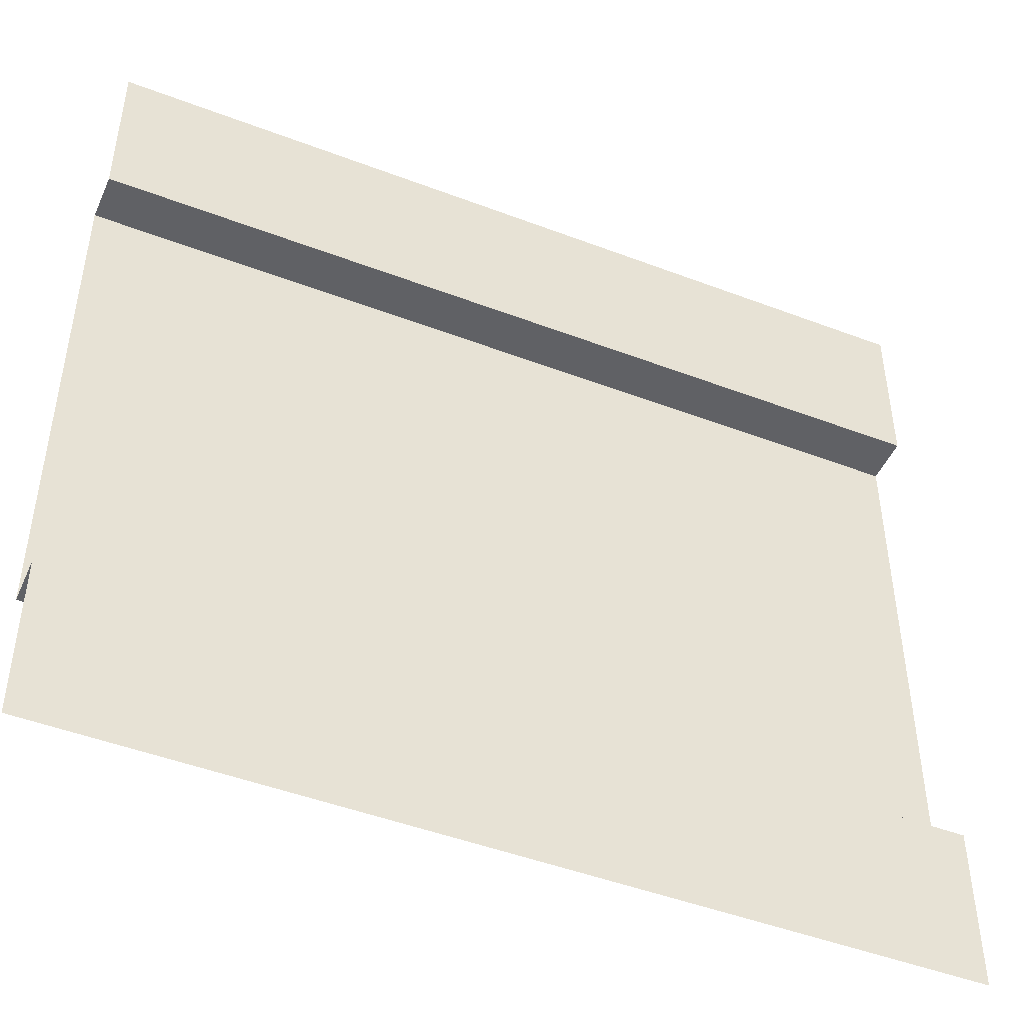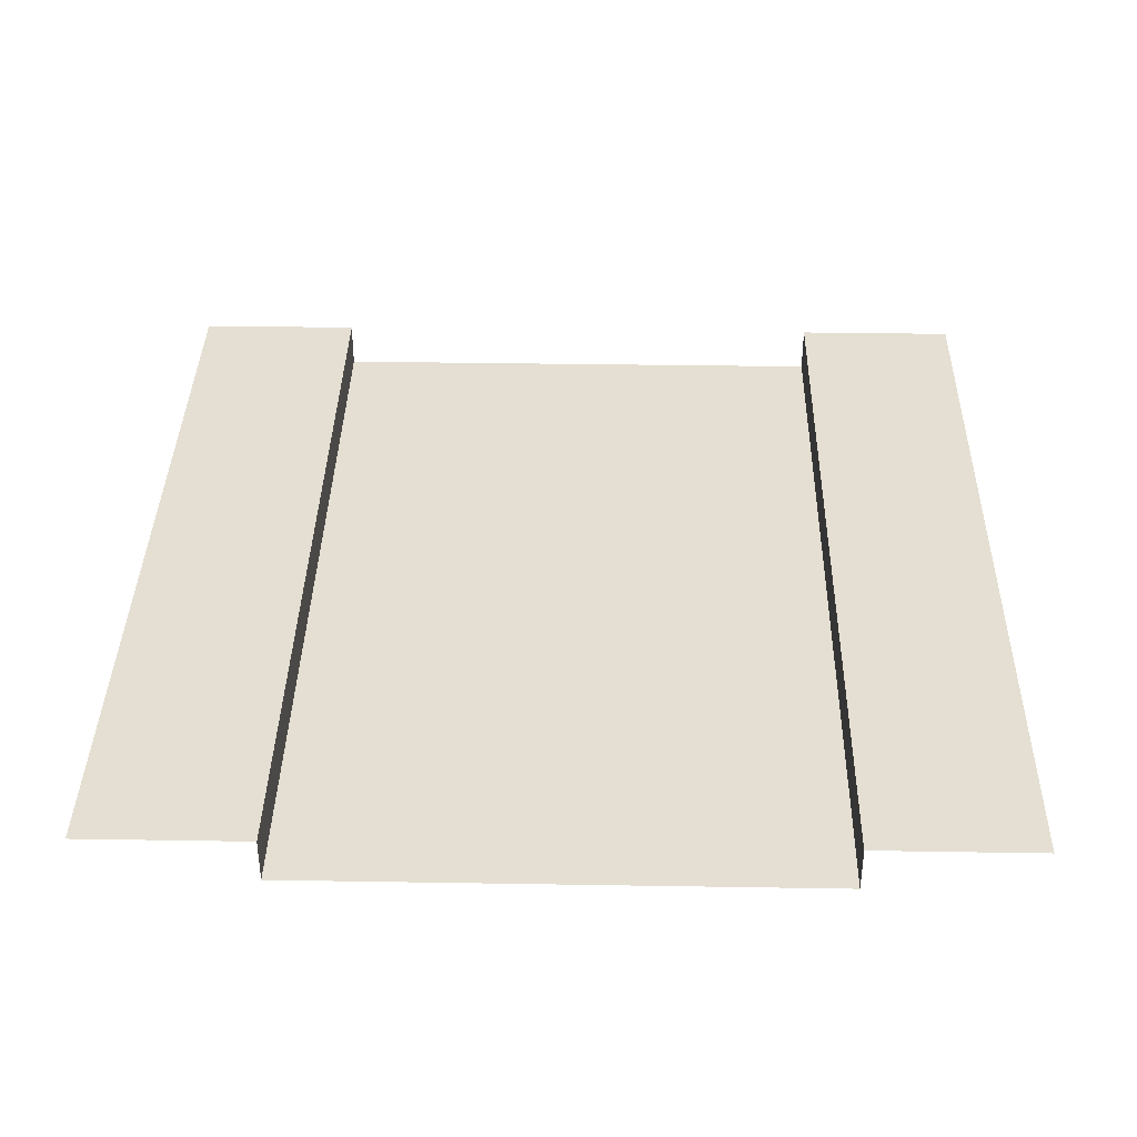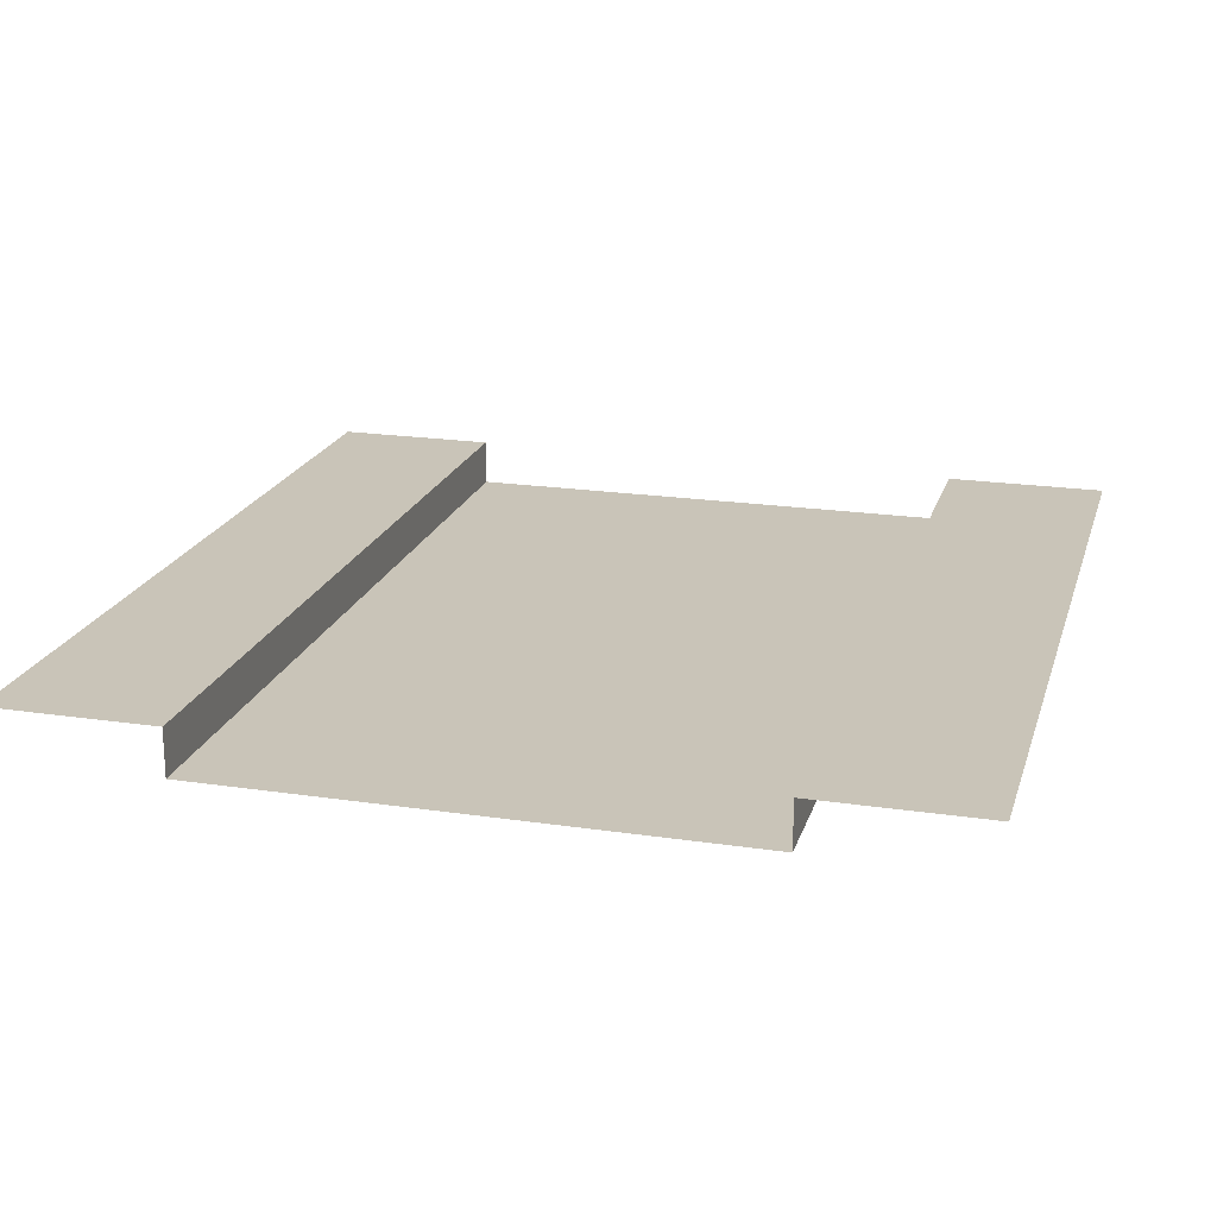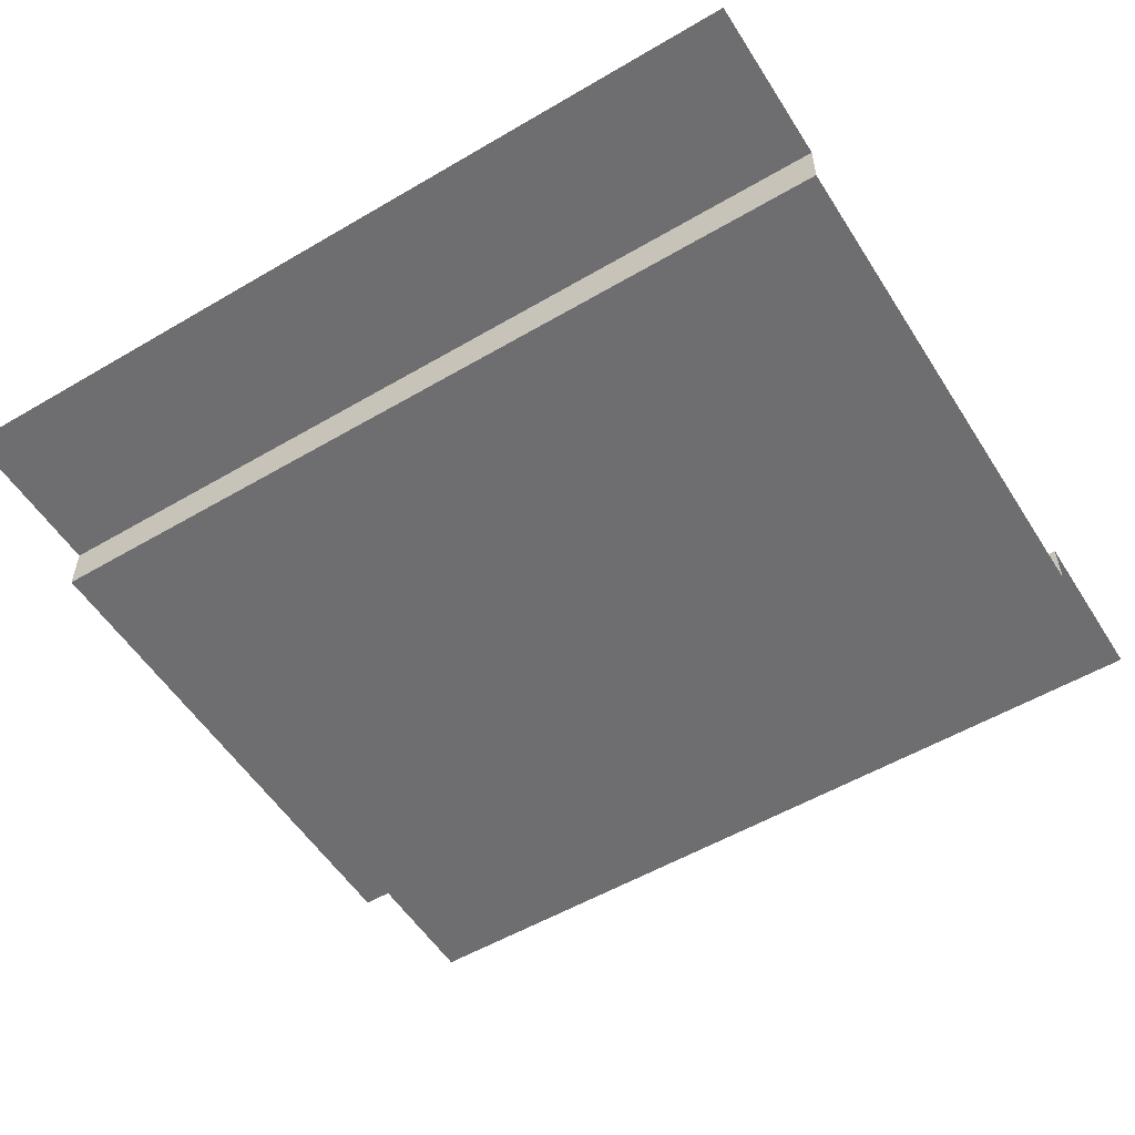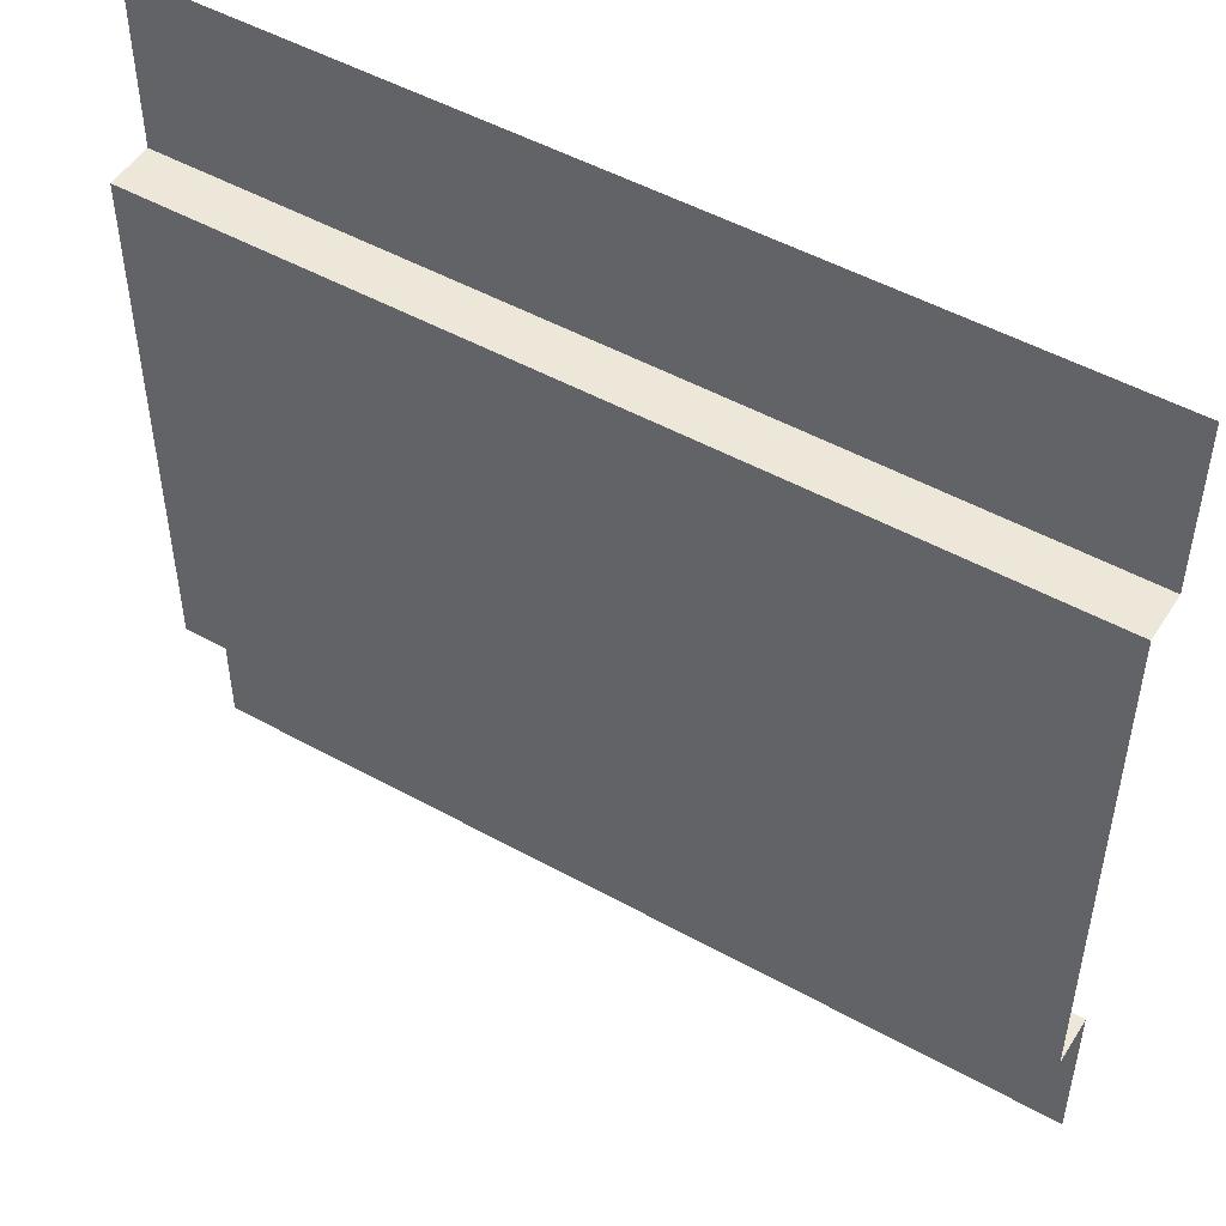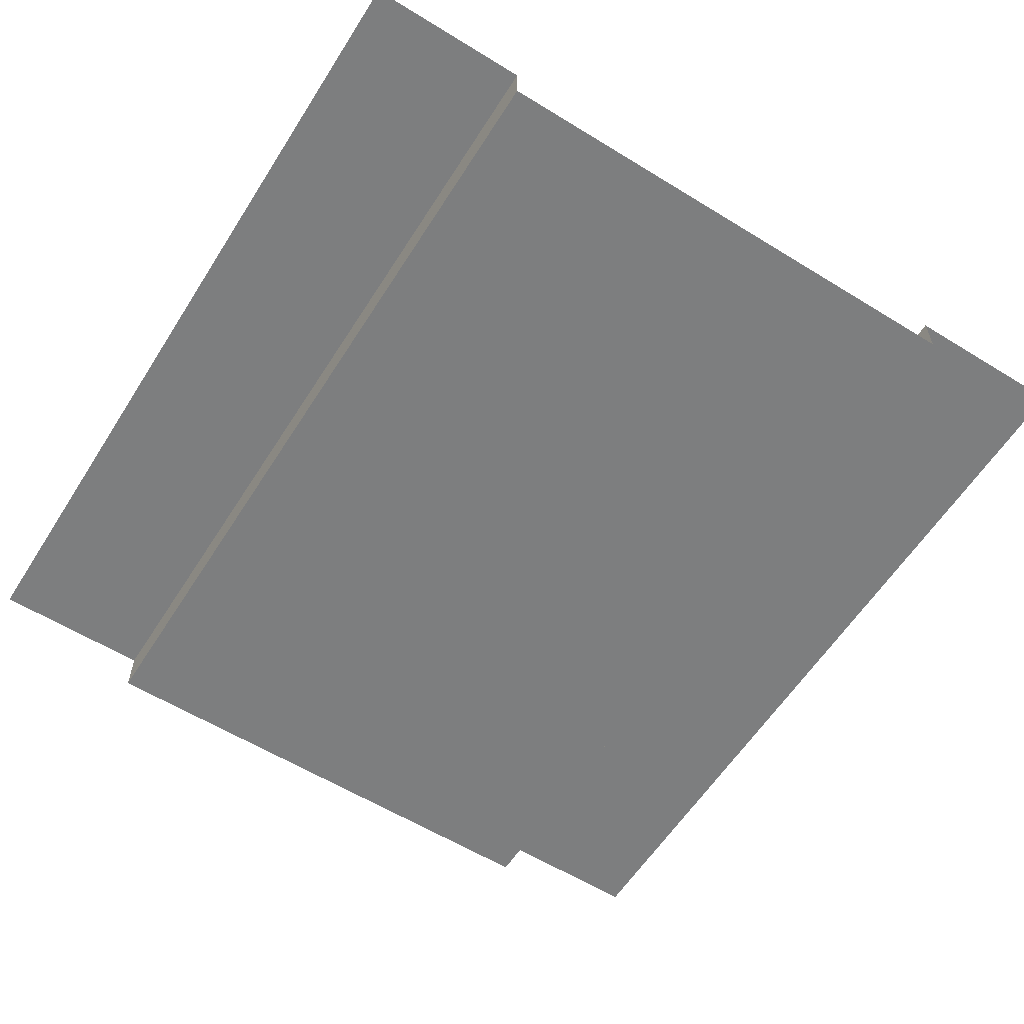
<metadata>
{"format":"obj","ext":"obj","renderer":"f3d","projection":"perspective","resolution":1024,"background":"white","views":[{"elev":-47.2,"azim":-23.3,"up":"+Y"},{"elev":37.2,"azim":-88.8,"up":"+Z"},{"elev":20.2,"azim":-74.7,"up":"+Z"},{"elev":-54.4,"azim":31.9,"up":"+Z"},{"elev":50.1,"azim":-148.7,"up":"+Y"},{"elev":-59.3,"azim":57.7,"up":"+Z"}]}
</metadata>
<code>
v -3.179e-07 0 2.543e-06
v -3.179e-07 0.9559 2.543e-06
v 5 0.9559 4.719e-06
v 5 0 4.719e-06
v -3.179e-07 4.027 2.543e-06
v -3.179e-07 5 2.543e-06
v 5 5 4.719e-06
v 5 4.027 4.719e-06
v -3.179e-07 0.9559 2.543e-06
v -5.403e-09 0.9559 -0.272
v 5 0.9559 -0.272
v 5 0.9559 4.719e-06
v -5.403e-09 4.027 -0.272
v -3.179e-07 4.027 2.543e-06
v 5 4.027 4.719e-06
v 5 4.027 -0.272
v -5.403e-09 0.9559 -0.272
v -5.403e-09 4.027 -0.272
v 5 4.027 -0.272
v 5 0.9559 -0.272
g SD_Env_Wall_109_2789_356
f 1 3 2
f 1 4 3
f 5 7 6
f 5 8 7
f 9 11 10
f 9 12 11
f 13 15 14
f 13 16 15
f 17 19 18
f 17 20 19

</code>
